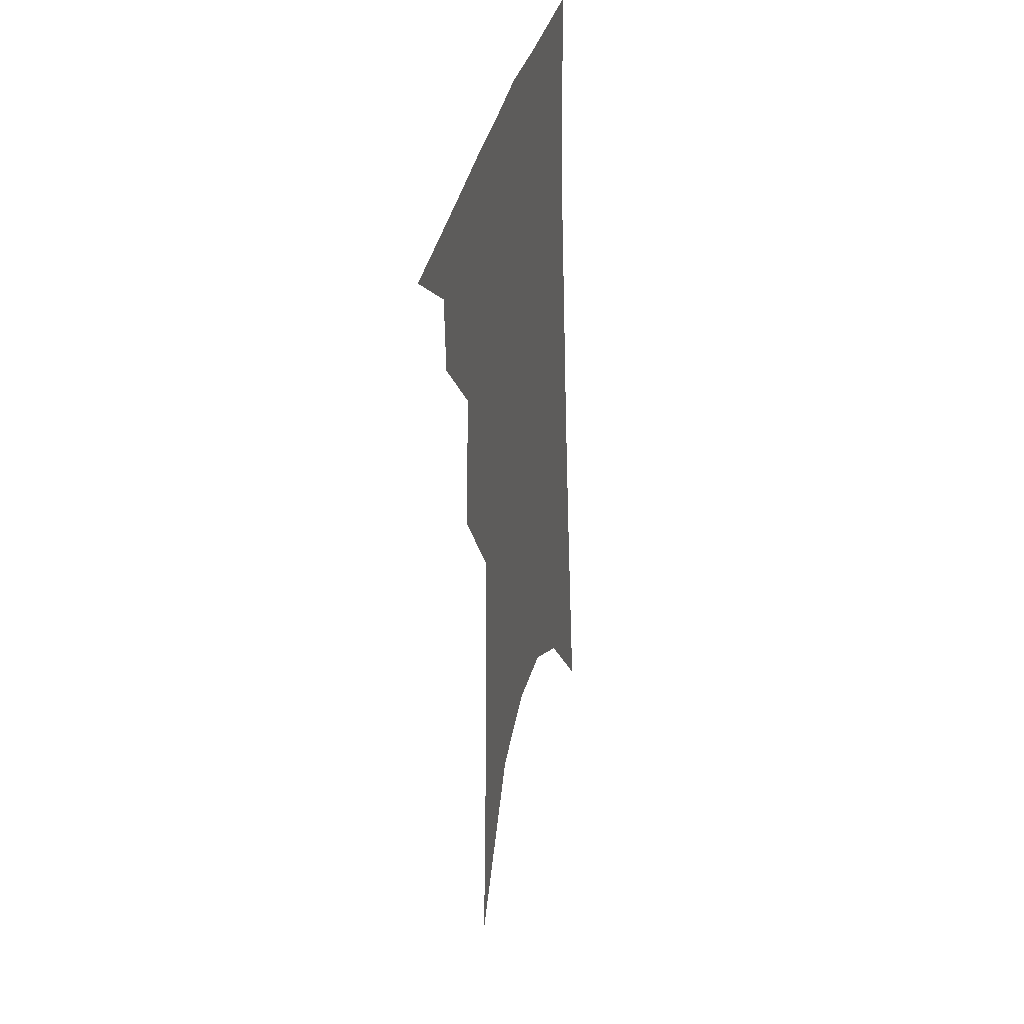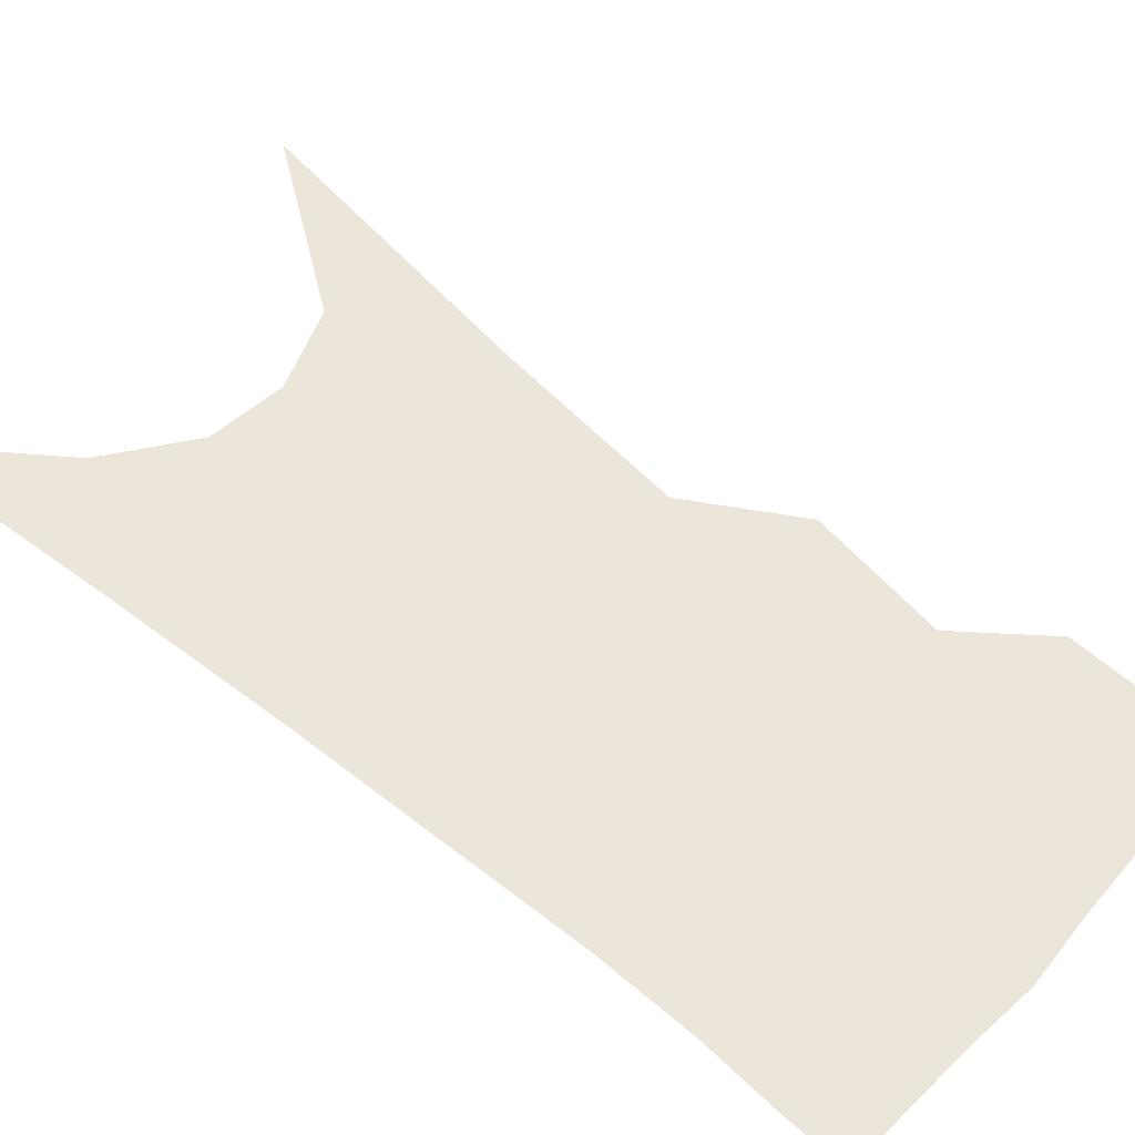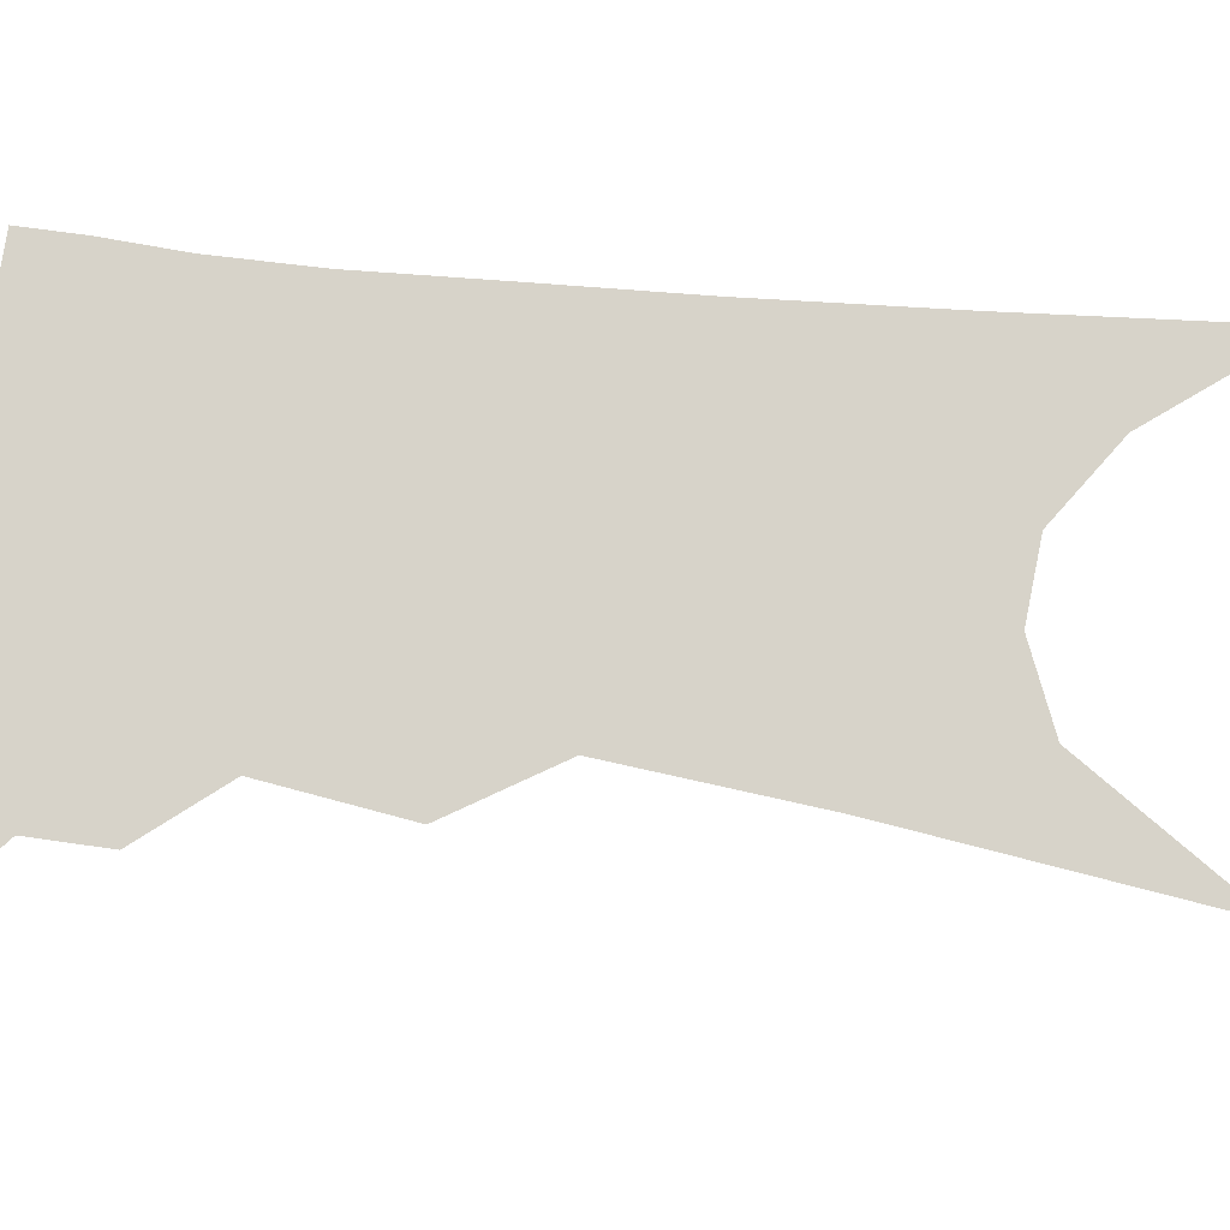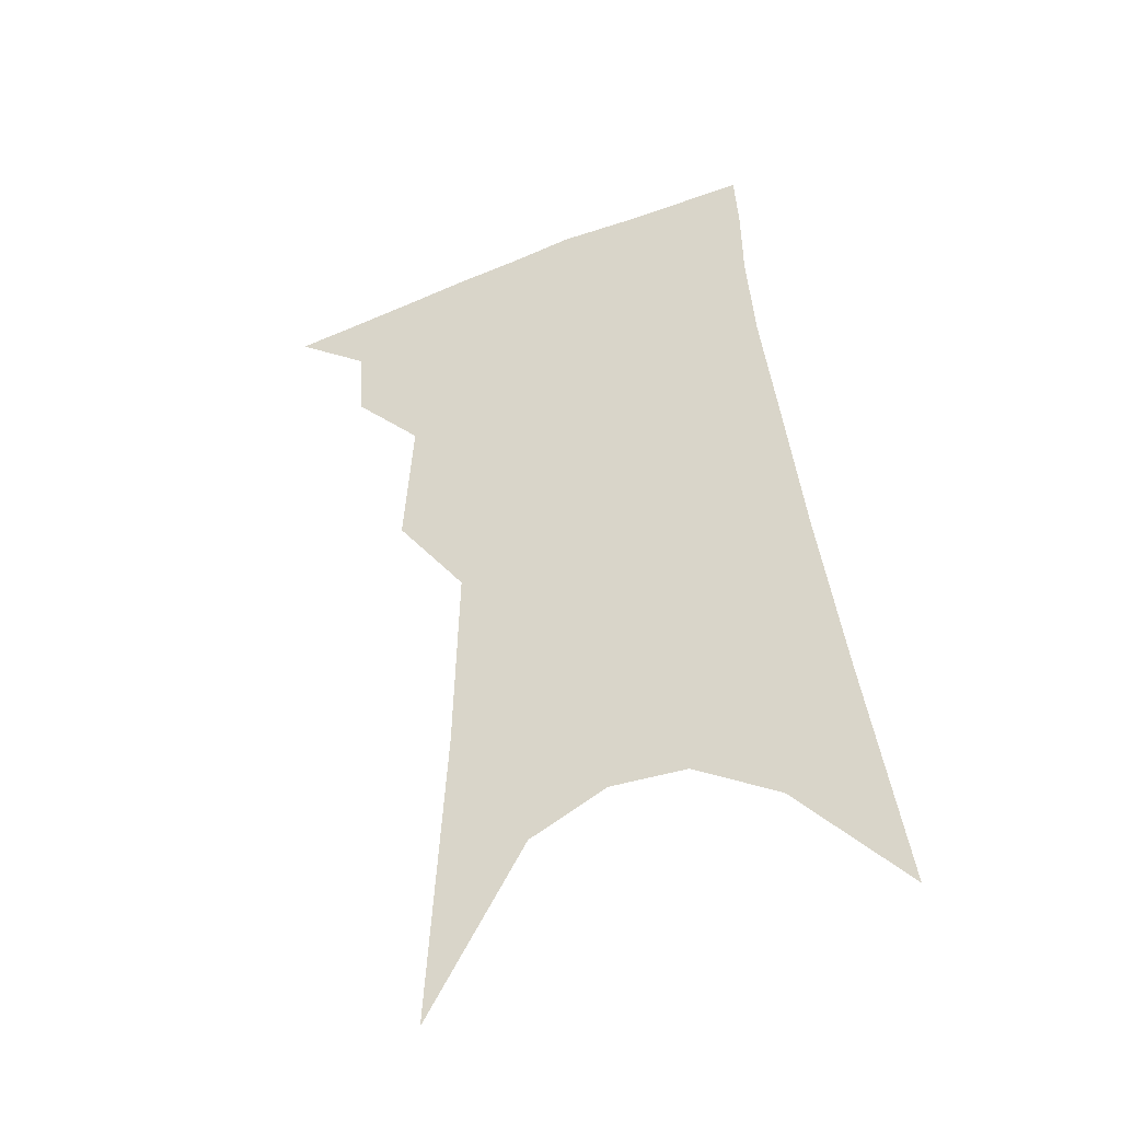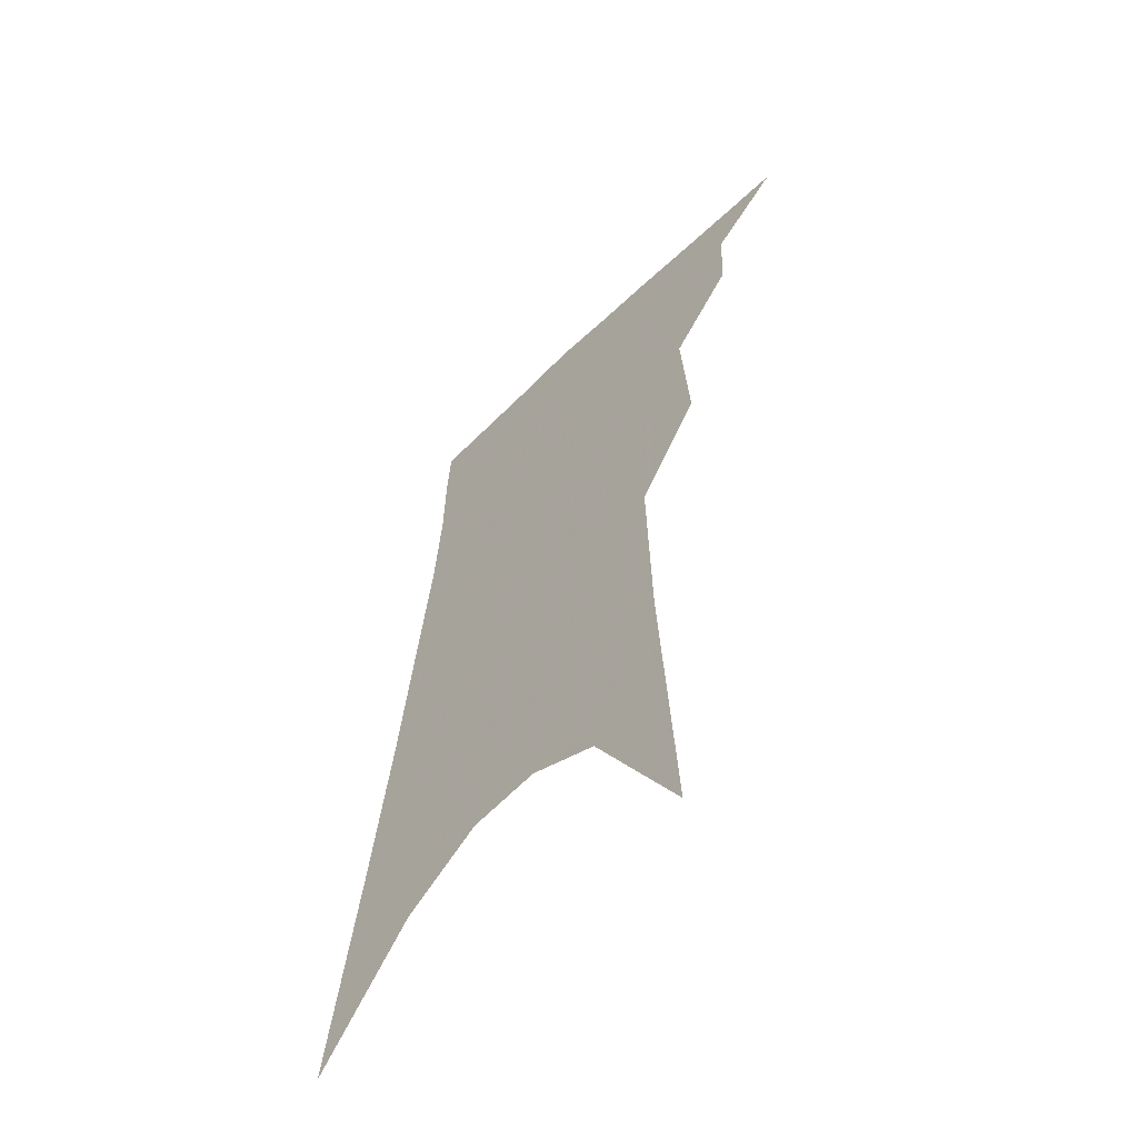
<metadata>
{"format":"obj","ext":"obj","renderer":"f3d","projection":"perspective","resolution":1024,"background":"white","views":[{"elev":34.2,"azim":-75.4,"up":"+Y"},{"elev":54.4,"azim":136.9,"up":"+Z"},{"elev":76.2,"azim":-78.8,"up":"+Z"},{"elev":-42.8,"azim":21.0,"up":"+Y"},{"elev":-59.1,"azim":-132.9,"up":"+Y"}]}
</metadata>
<code>
v 502.5 337.7 0
v 524.8 301.1 0
v 523.6 322.3 0
v 520.7 340.6 0
v 541.7 242.2 0
v 544.2 280.7 0
v 543.6 305.1 0
v 541.9 325.2 0
v 538.7 343.5 0
v 555.1 72.76 0
v 560.1 159.8 0
v 561.5 215.1 0
v 562.9 257.2 0
v 563.4 287.9 0
v 562.5 309.6 0
v 560.1 328 0
v 556.8 346.7 0
v 582.6 120.7 0
v 582 180.7 0
v 581.6 227.9 0
v 581.8 265.1 0
v 581.4 291.2 0
v 580.5 312.2 0
v 579.4 330.7 0
v 575.5 349.2 0
v 604.2 131.5 0
v 601.6 187.7 0
v 600.3 232.4 0
v 599.5 267.9 0
v 598.9 294.2 0
v 598.3 314.7 0
v 597.1 332.8 0
v 593.4 352.4 0
v 625.9 131.3 0
v 621 190.6 0
v 618.7 232.9 0
v 617.2 266.3 0
v 616.3 293.8 0
v 615.8 315.9 0
v 615.1 334.7 0
v 613.6 352.6 0
v 649.8 117.3 0
v 642.3 180.7 0
v 638.6 224.3 0
v 636 260.4 0
v 633.6 293.3 0
v 633 317.4 0
v 633 336.1 0
v 631.7 353.6 0
v 680.1 83.28 0
v 670 151.3 0
v 662.7 204.7 0
v 657.6 247 0
v 652.9 285.7 0
v 650.6 314.6 0
v 650.2 337.3 0
v 649.2 354.6 0
v 721 361 0
f 3 4 1
f 6 7 2
f 2 7 3
f 7 8 3
f 3 8 4
f 8 9 4
f 12 13 5
f 5 13 6
f 13 14 6
f 6 14 7
f 14 15 7
f 7 15 8
f 15 16 8
f 8 16 9
f 16 17 9
f 10 18 11
f 18 19 11
f 11 19 12
f 19 20 12
f 12 20 13
f 20 21 13
f 13 21 14
f 21 22 14
f 14 22 15
f 22 23 15
f 15 23 16
f 23 24 16
f 16 24 17
f 24 25 17
f 18 26 19
f 26 27 19
f 19 27 20
f 27 28 20
f 20 28 21
f 28 29 21
f 21 29 22
f 29 30 22
f 22 30 23
f 30 31 23
f 23 31 24
f 31 32 24
f 24 32 25
f 32 33 25
f 26 34 27
f 34 35 27
f 27 35 28
f 35 36 28
f 28 36 29
f 36 37 29
f 29 37 30
f 37 38 30
f 30 38 31
f 38 39 31
f 31 39 32
f 39 40 32
f 32 40 33
f 40 41 33
f 34 42 35
f 42 43 35
f 35 43 36
f 43 44 36
f 36 44 37
f 44 45 37
f 37 45 38
f 45 46 38
f 38 46 39
f 46 47 39
f 39 47 40
f 47 48 40
f 40 48 41
f 48 49 41
f 42 50 43
f 50 51 43
f 43 51 44
f 51 52 44
f 44 52 45
f 52 53 45
f 45 53 46
f 53 54 46
f 46 54 47
f 54 55 47
f 47 55 48
f 55 56 48
f 48 56 49
f 56 57 49

</code>
